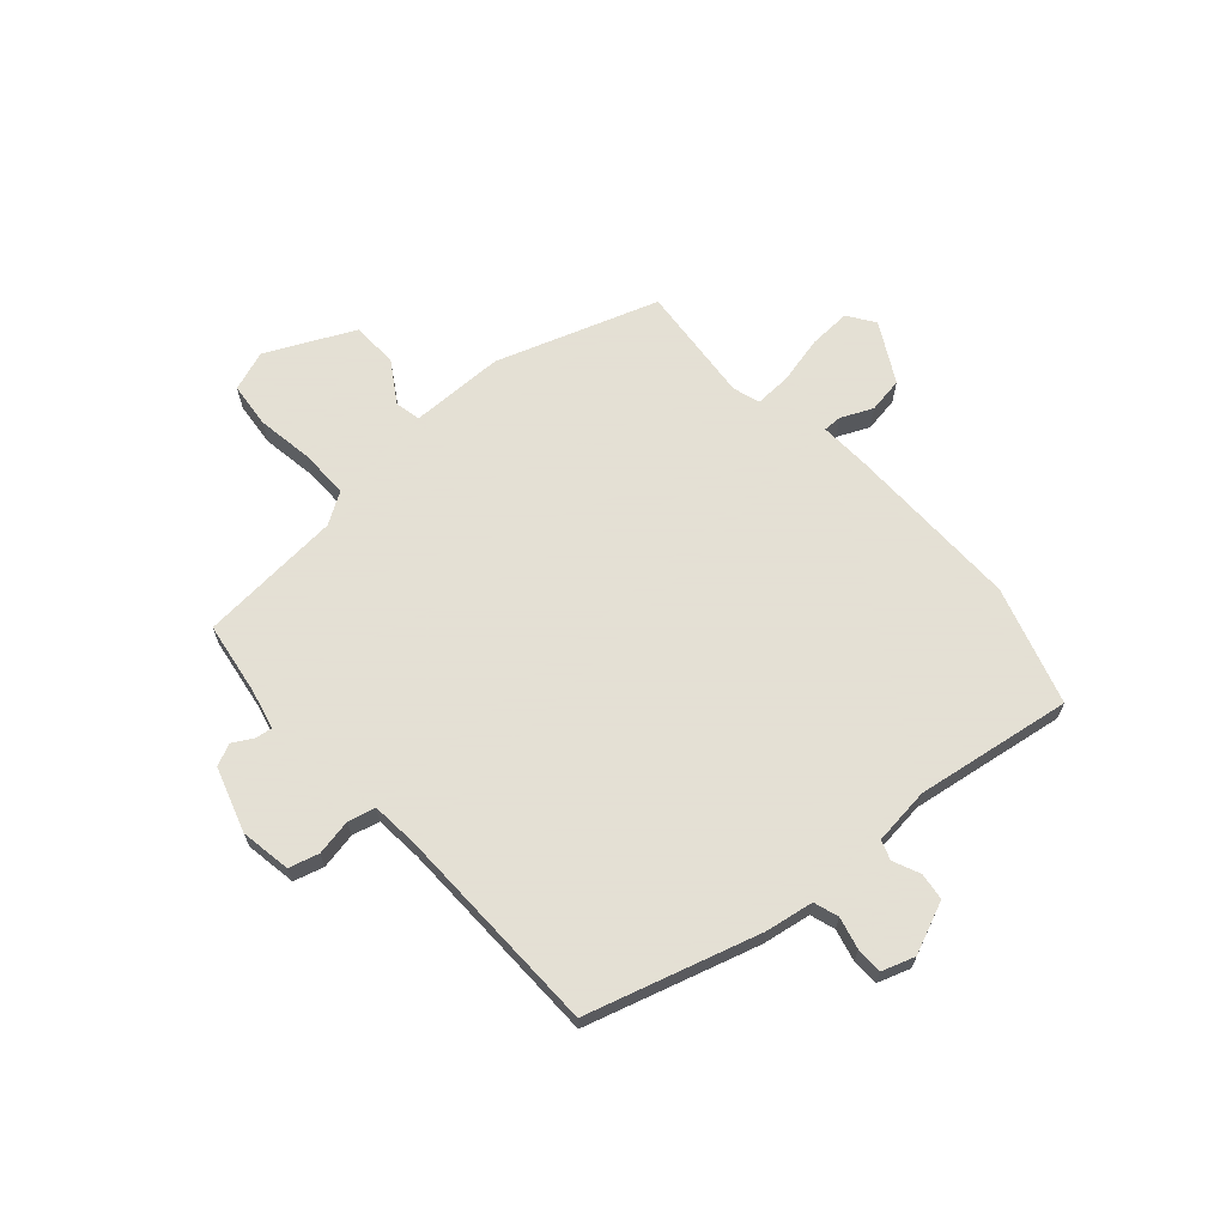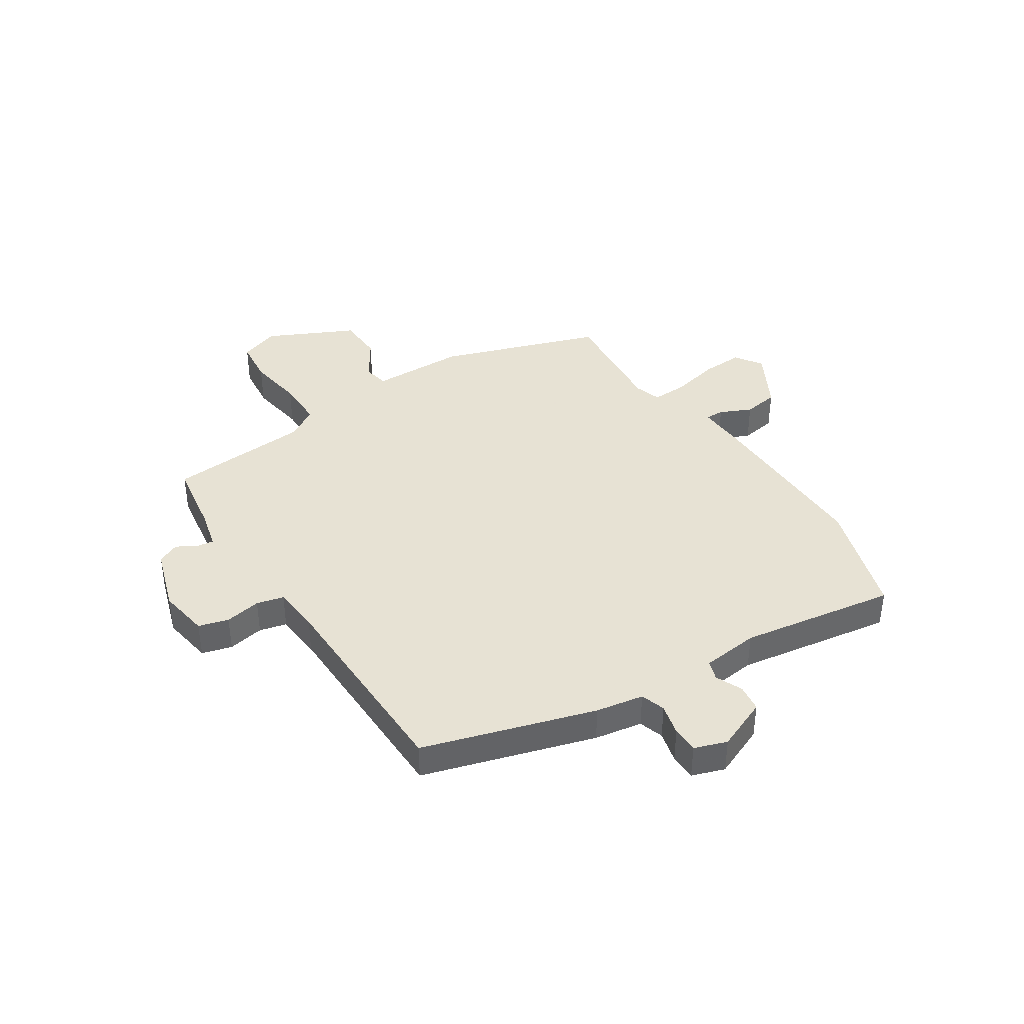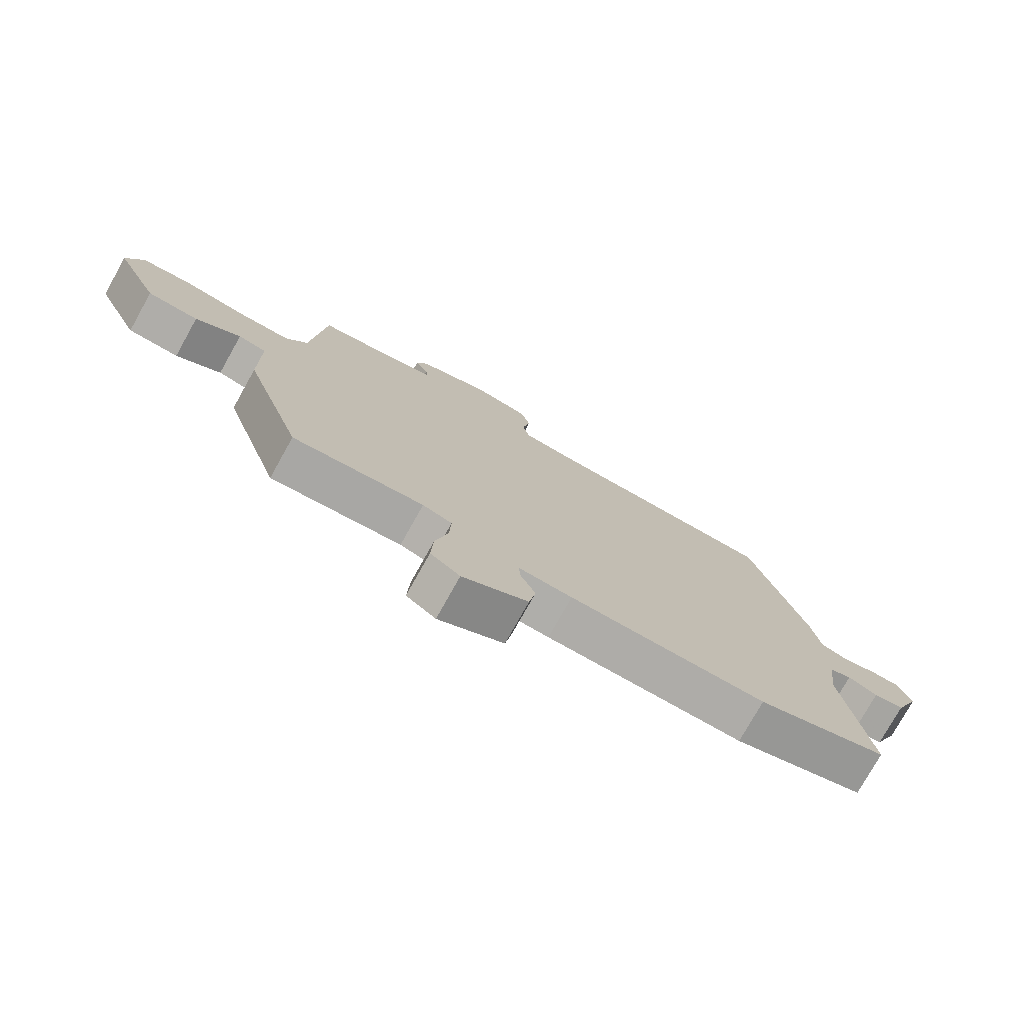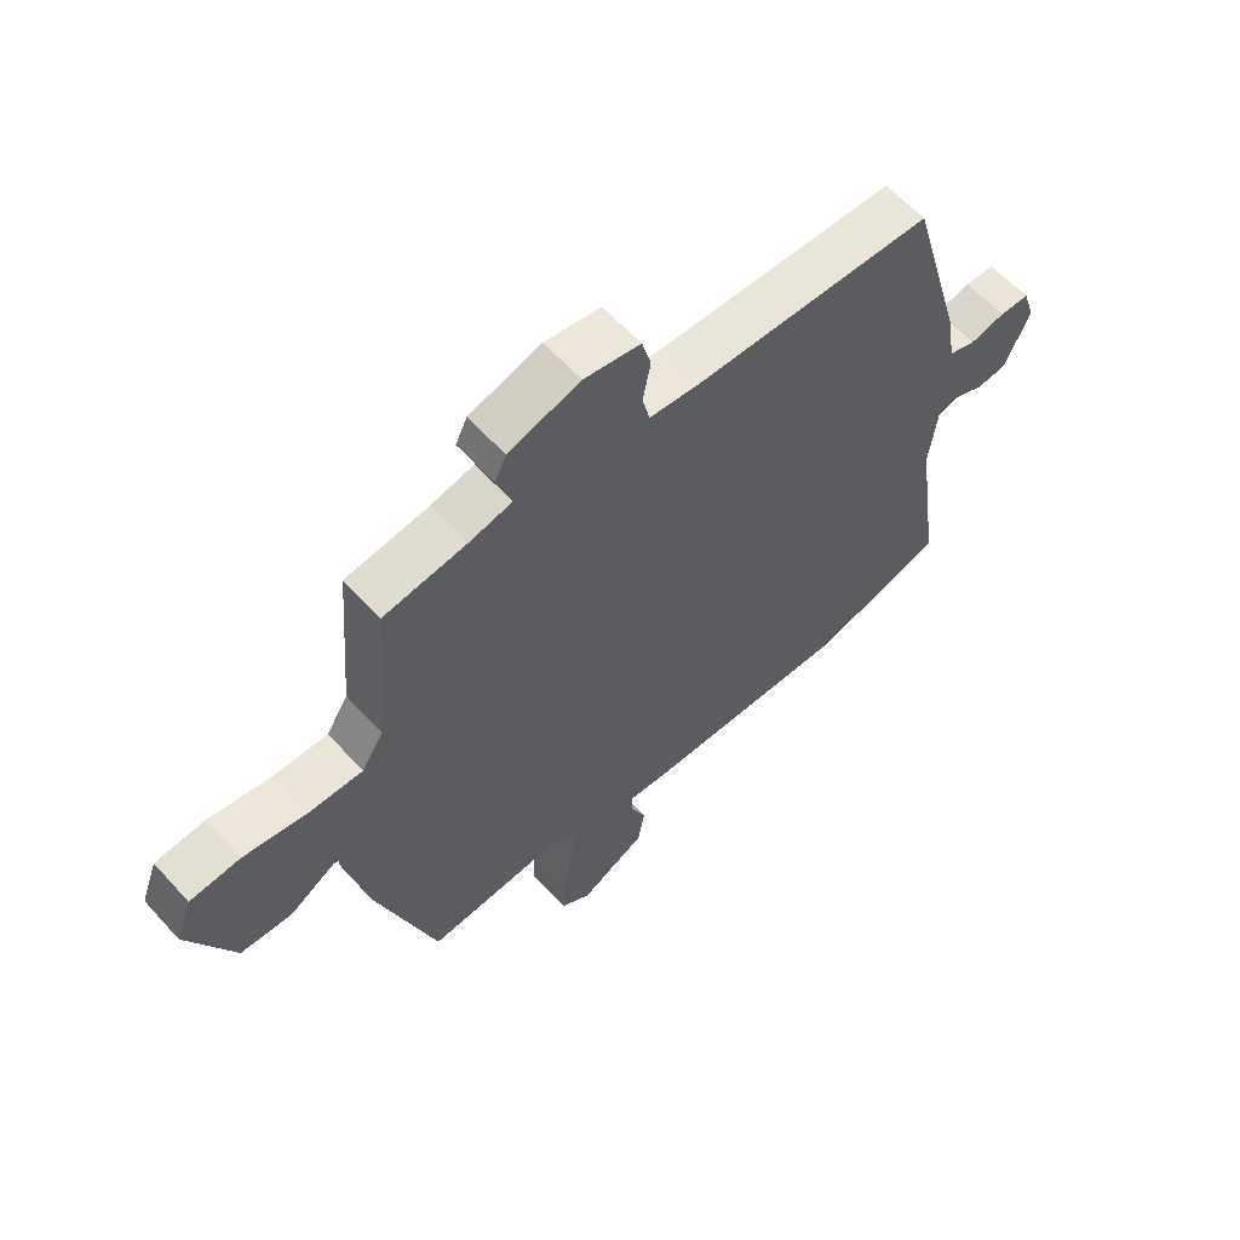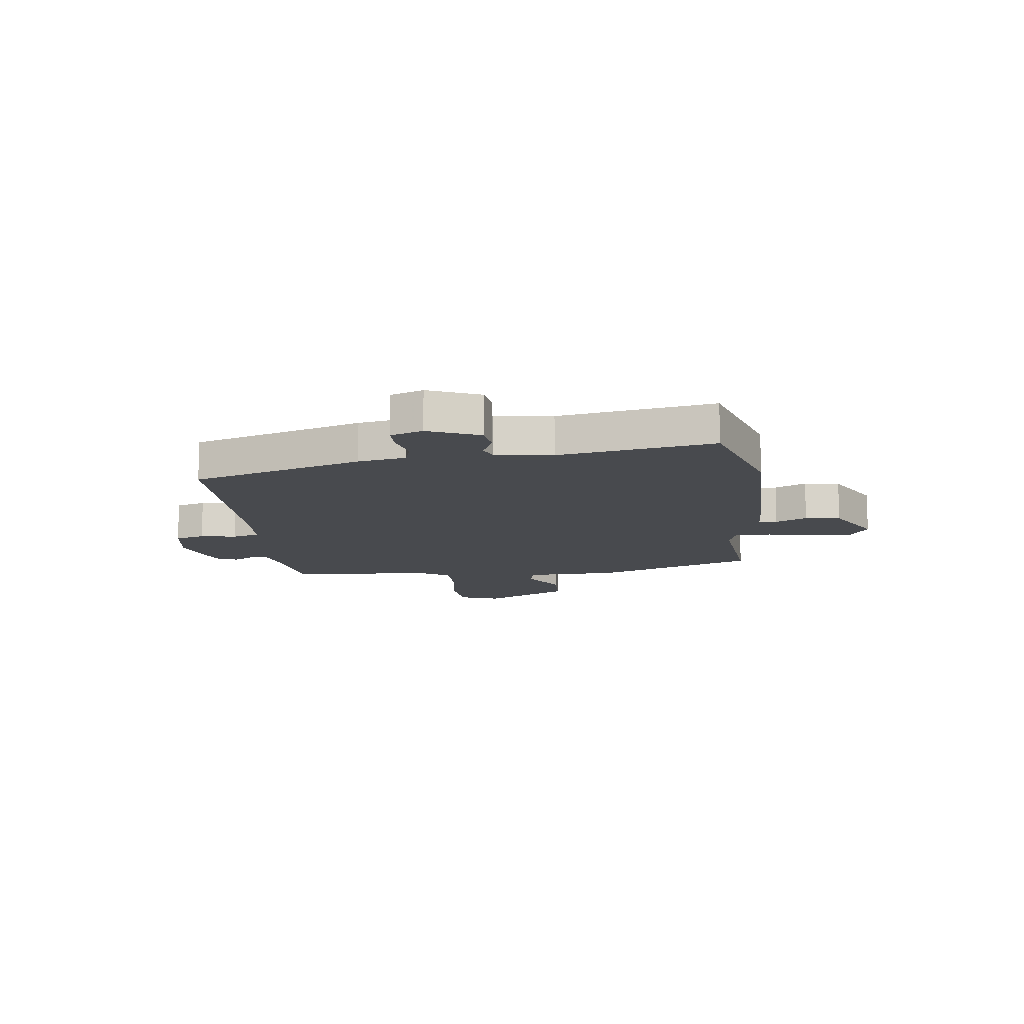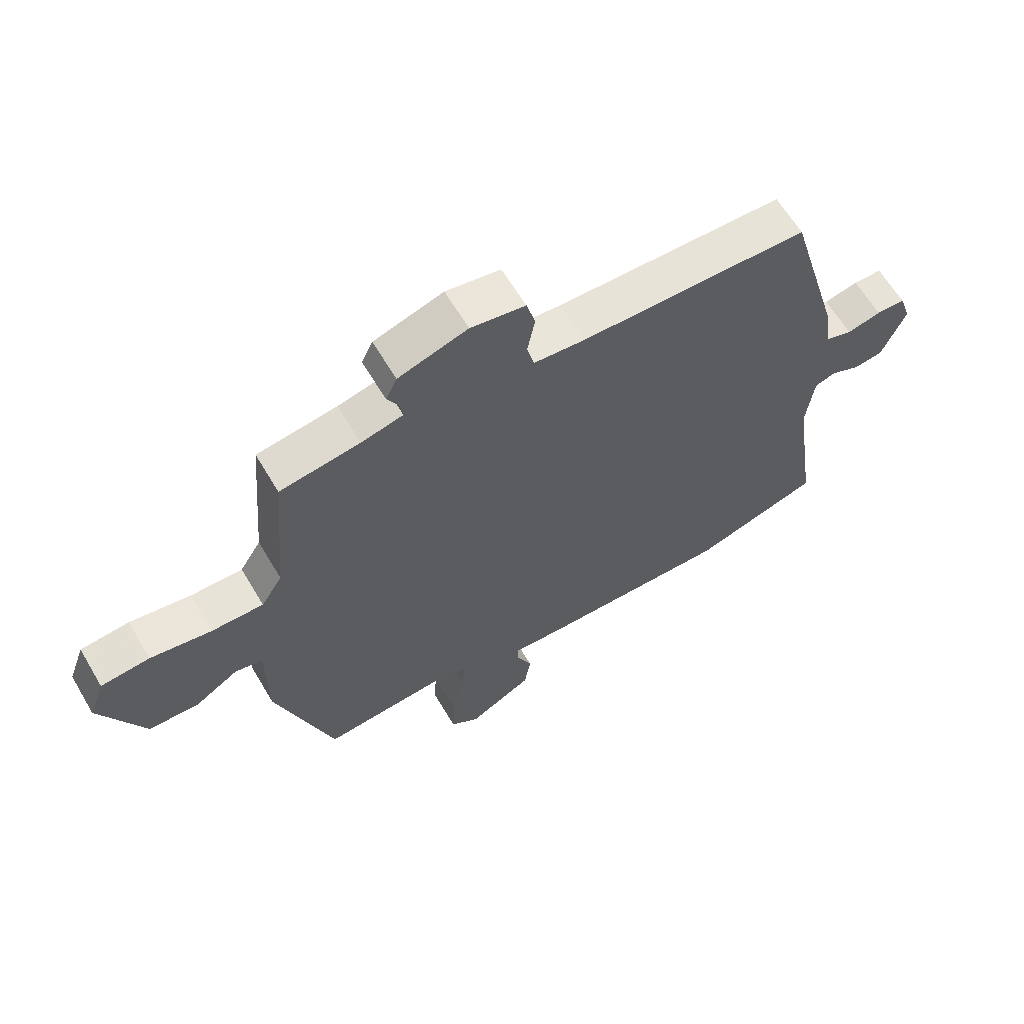
<metadata>
{"format":"obj","ext":"obj","renderer":"f3d","projection":"perspective","resolution":1024,"background":"white","views":[{"elev":66.2,"azim":48.7,"up":"+Y"},{"elev":39.7,"azim":57.6,"up":"+Y"},{"elev":-76.5,"azim":-29.2,"up":"+Z"},{"elev":60.3,"azim":-42.0,"up":"+Z"},{"elev":-12.8,"azim":97.9,"up":"+Y"},{"elev":62.9,"azim":-30.6,"up":"+Z"}]}
</metadata>
<code>
v 0.576 0.07 -0.477
v 0.36 0.07 -0.542
v 0.034 0.07 -0.536
v -0.054 0.07 -0.531
v -0.054 0.07 -0.565
v -0.028 0.07 -0.623
v -0.039 0.07 -0.688
v -0.148 0.07 -0.747
v -0.197 0.07 -0.713
v -0.193 0.07 -0.636
v -0.172 0.07 -0.549
v -0.169 0.07 -0.482
v -0.218 0.07 -0.466
v -0.436 0.07 -0.484
v -0.534 0.07 -0.189
v -0.535 0.07 -0.016
v -0.582 0.07 -0.006
v -0.657 0.07 -0.053
v -0.742 0.07 -0.049
v -0.817 0.07 0.111
v -0.79 0.07 0.184
v -0.707 0.07 0.192
v -0.603 0.07 0.175
v -0.514 0.07 0.174
v -0.478 0.07 0.231
v -0.456 0.07 0.493
v -0.32 0.07 0.513
v -0.249 0.07 0.53
v -0.253 0.07 0.56
v -0.274 0.07 0.598
v -0.255 0.07 0.638
v -0.137 0.07 0.675
v -0.044 0.07 0.659
v -0.029 0.07 0.604
v -0.042 0.07 0.538
v -0.03 0.07 0.488
v 0.057 0.07 0.48
v 0.446 0.07 0.47
v 0.537 0.07 0.155
v 0.551 0.07 0.067
v 0.596 0.07 0.052
v 0.654 0.07 0.066
v 0.703 0.07 0.065
v 0.723 0.07 0.005
v 0.682 0.07 -0.09
v 0.632 0.07 -0.096
v 0.583 0.07 -0.074
v 0.547 0.07 -0.086
v 0.534 0.07 -0.191
v 0.576 0 -0.477
v 0.36 0 -0.542
v 0.034 0 -0.536
v -0.054 0 -0.531
v -0.054 0 -0.565
v -0.028 0 -0.623
v -0.039 0 -0.688
v -0.148 0 -0.747
v -0.197 0 -0.713
v -0.193 0 -0.636
v -0.172 0 -0.549
v -0.169 0 -0.482
v -0.218 0 -0.466
v -0.436 0 -0.484
v -0.534 0 -0.189
v -0.535 0 -0.016
v -0.582 0 -0.006
v -0.657 0 -0.053
v -0.742 0 -0.049
v -0.817 0 0.111
v -0.79 0 0.184
v -0.707 0 0.192
v -0.603 0 0.175
v -0.514 0 0.174
v -0.478 0 0.231
v -0.456 0 0.493
v -0.32 0 0.513
v -0.249 0 0.53
v -0.253 0 0.56
v -0.274 0 0.598
v -0.255 0 0.638
v -0.137 0 0.675
v -0.044 0 0.659
v -0.029 0 0.604
v -0.042 0 0.538
v -0.03 0 0.488
v 0.057 0 0.48
v 0.446 0 0.47
v 0.537 0 0.155
v 0.551 0 0.067
v 0.596 0 0.052
v 0.654 0 0.066
v 0.703 0 0.065
v 0.723 0 0.005
v 0.682 0 -0.09
v 0.632 0 -0.096
v 0.583 0 -0.074
v 0.547 0 -0.086
v 0.534 0 -0.191
f 45 46 47
f 44 45 47
f 43 44 47
f 42 43 47
f 41 42 47
f 40 41 47 48
f 40 48 49
f 39 40 49
f 38 39 49
f 37 38 49
f 33 34 35
f 32 33 35
f 31 32 35
f 30 31 35
f 29 30 35
f 28 29 35 36
f 27 28 36
f 2 3 4
f 1 2 4
f 49 1 4
f 37 49 4
f 36 37 4
f 27 36 4
f 26 27 4
f 25 26 4
f 21 22 23
f 20 21 23
f 19 20 23
f 18 19 23
f 17 18 23
f 16 17 23 24
f 16 24 25
f 15 16 25
f 14 15 25
f 13 14 25
f 9 10 11
f 8 9 11
f 7 8 11
f 6 7 11
f 5 6 11
f 5 11 12
f 4 5 12
f 25 4 12
f 12 13 25
f 96 95 94
f 96 94 93
f 96 93 92
f 96 92 91
f 96 91 90
f 97 96 90 89
f 98 97 89
f 98 89 88
f 98 88 87
f 98 87 86
f 84 83 82
f 84 82 81
f 84 81 80
f 84 80 79
f 84 79 78
f 85 84 78 77
f 85 77 76
f 53 52 51
f 53 51 50
f 53 50 98
f 53 98 86
f 53 86 85
f 53 85 76
f 53 76 75
f 53 75 74
f 72 71 70
f 72 70 69
f 72 69 68
f 72 68 67
f 72 67 66
f 73 72 66 65
f 74 73 65
f 74 65 64
f 74 64 63
f 74 63 62
f 60 59 58
f 60 58 57
f 60 57 56
f 60 56 55
f 60 55 54
f 61 60 54
f 61 54 53
f 61 53 74
f 74 62 61
f 1 50 51 2
f 2 51 52 3
f 3 52 53 4
f 4 53 54 5
f 5 54 55 6
f 6 55 56 7
f 7 56 57 8
f 8 57 58 9
f 9 58 59 10
f 10 59 60 11
f 11 60 61 12
f 12 61 62 13
f 13 62 63 14
f 14 63 64 15
f 15 64 65 16
f 16 65 66 17
f 17 66 67 18
f 18 67 68 19
f 19 68 69 20
f 20 69 70 21
f 21 70 71 22
f 22 71 72 23
f 23 72 73 24
f 24 73 74 25
f 25 74 75 26
f 26 75 76 27
f 27 76 77 28
f 28 77 78 29
f 29 78 79 30
f 30 79 80 31
f 31 80 81 32
f 32 81 82 33
f 33 82 83 34
f 34 83 84 35
f 35 84 85 36
f 36 85 86 37
f 37 86 87 38
f 38 87 88 39
f 39 88 89 40
f 40 89 90 41
f 41 90 91 42
f 42 91 92 43
f 43 92 93 44
f 44 93 94 45
f 45 94 95 46
f 46 95 96 47
f 47 96 97 48
f 48 97 98 49
f 49 98 50 1

</code>
